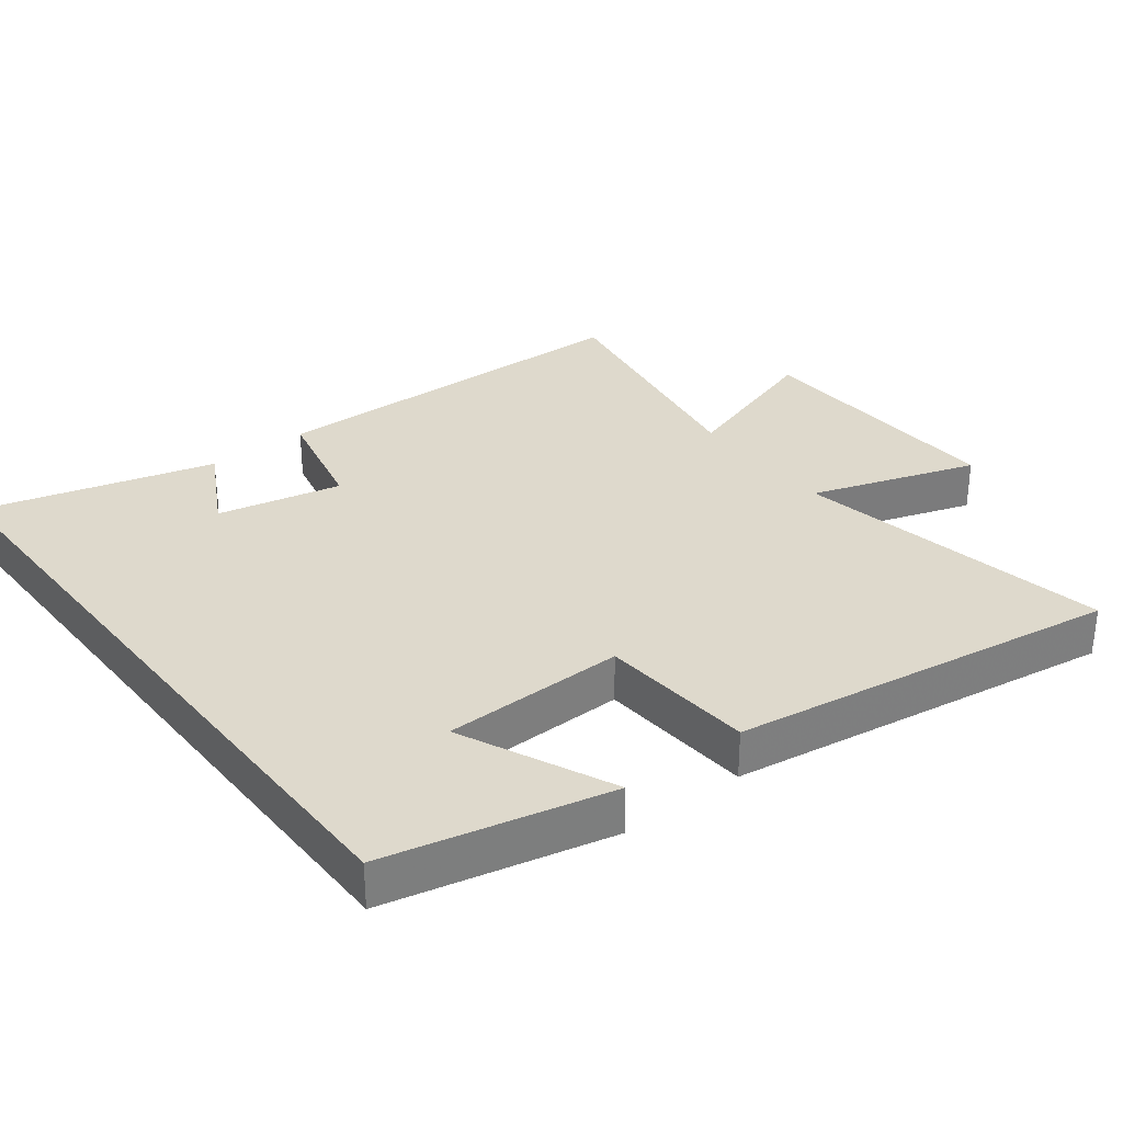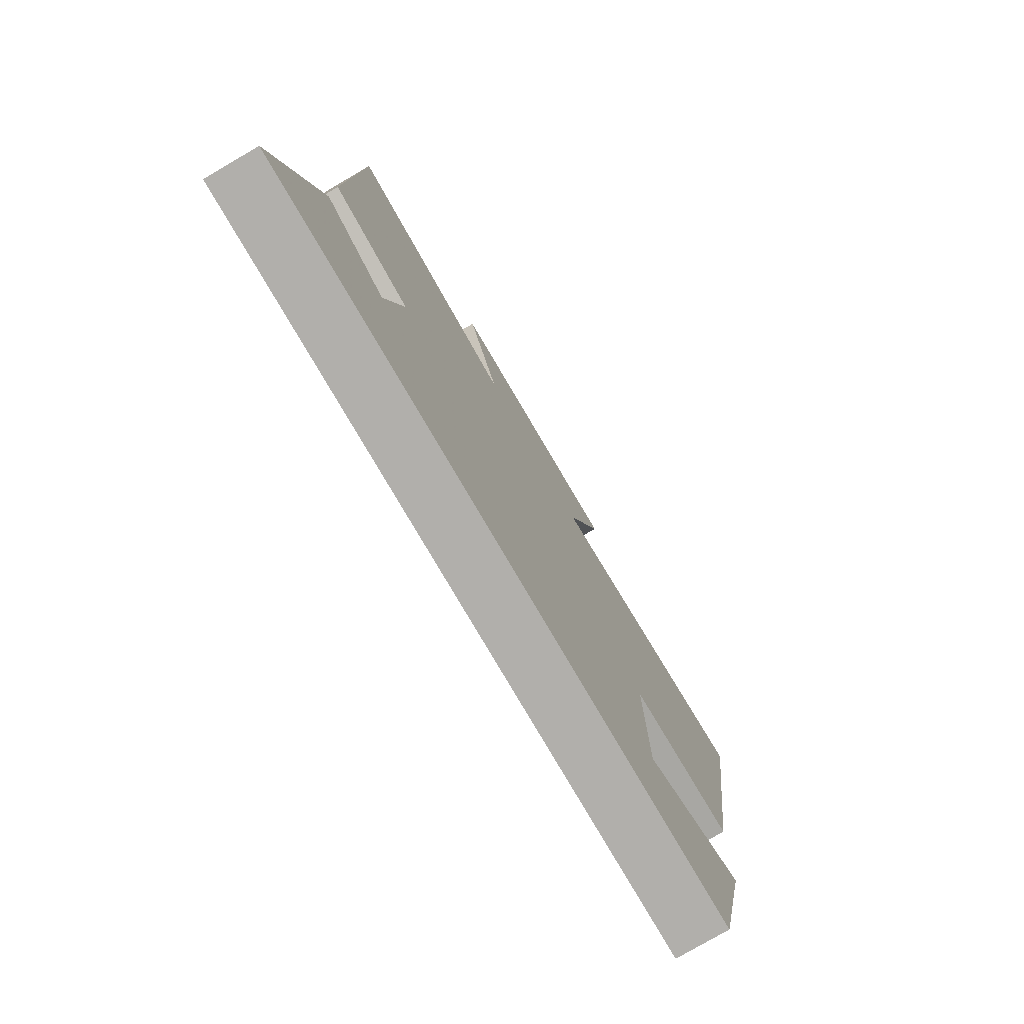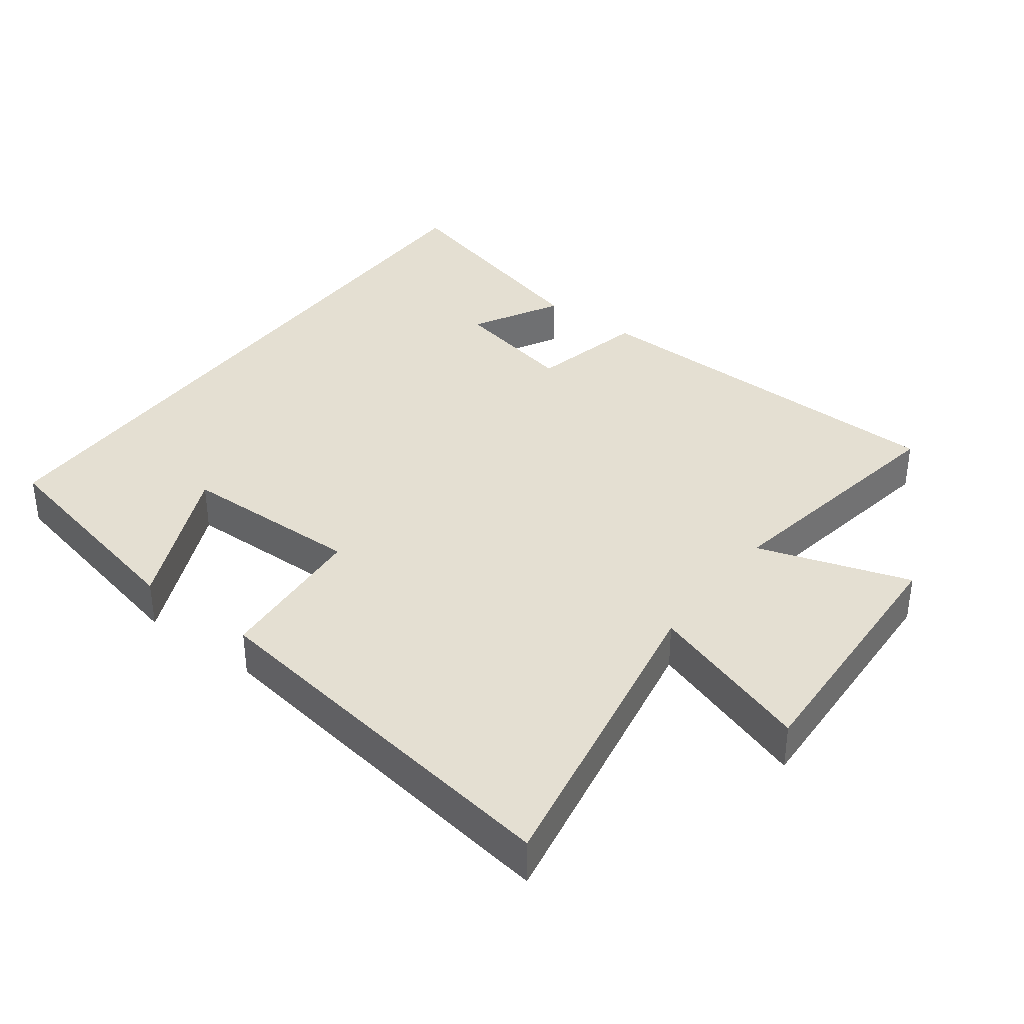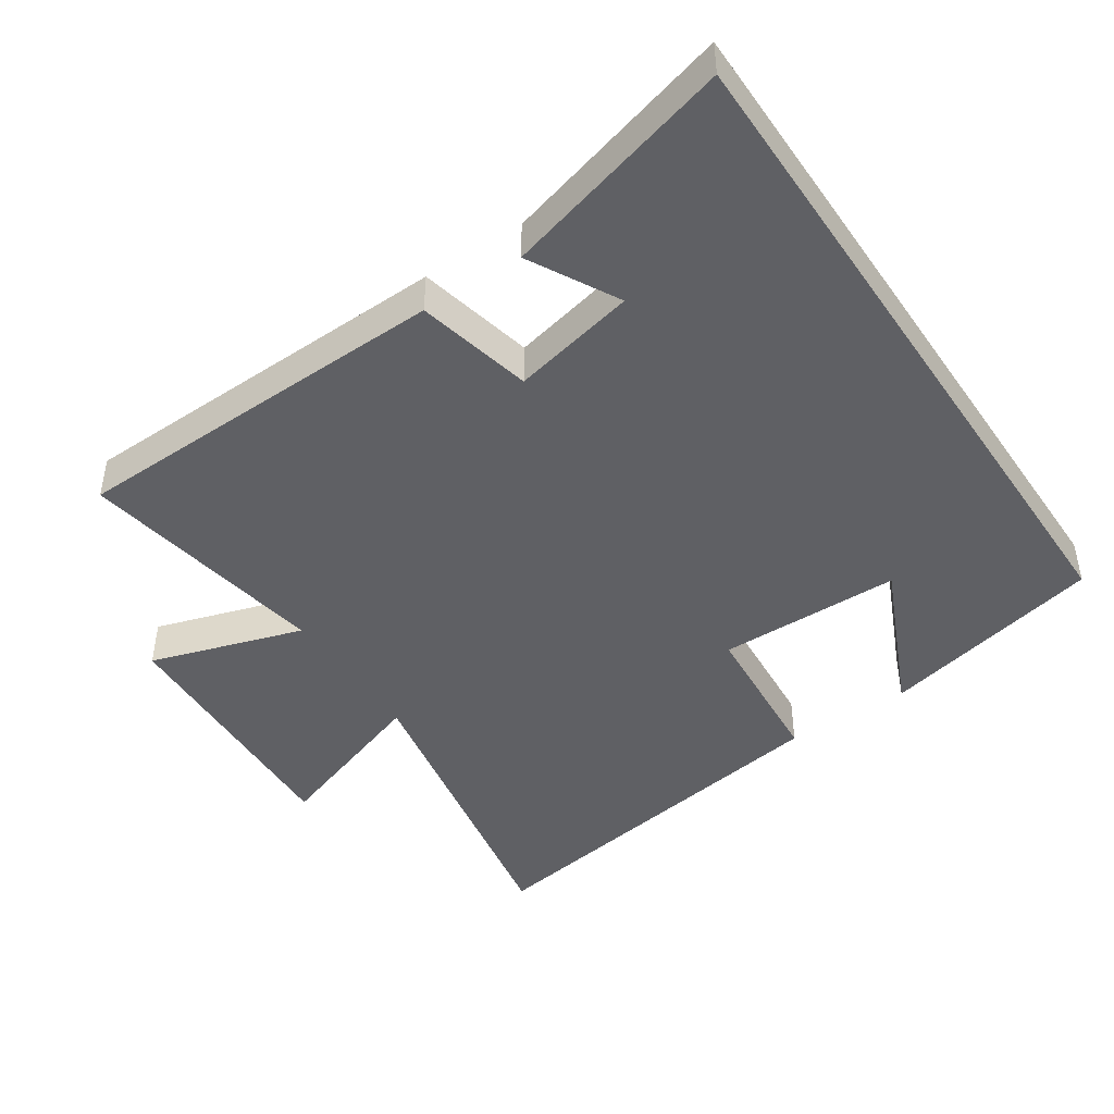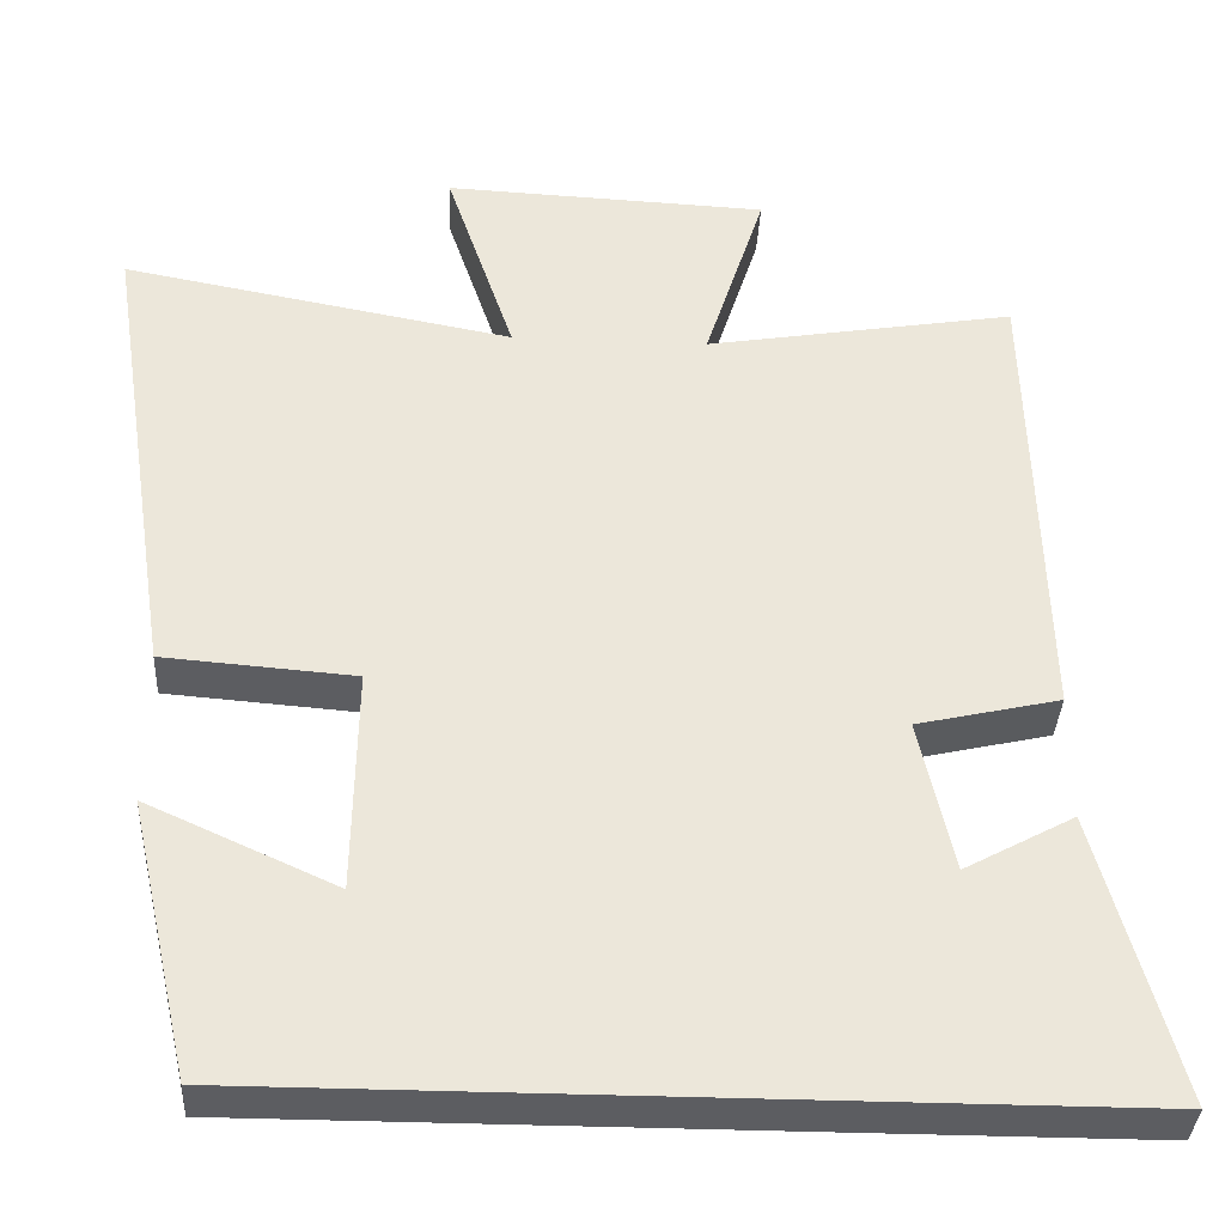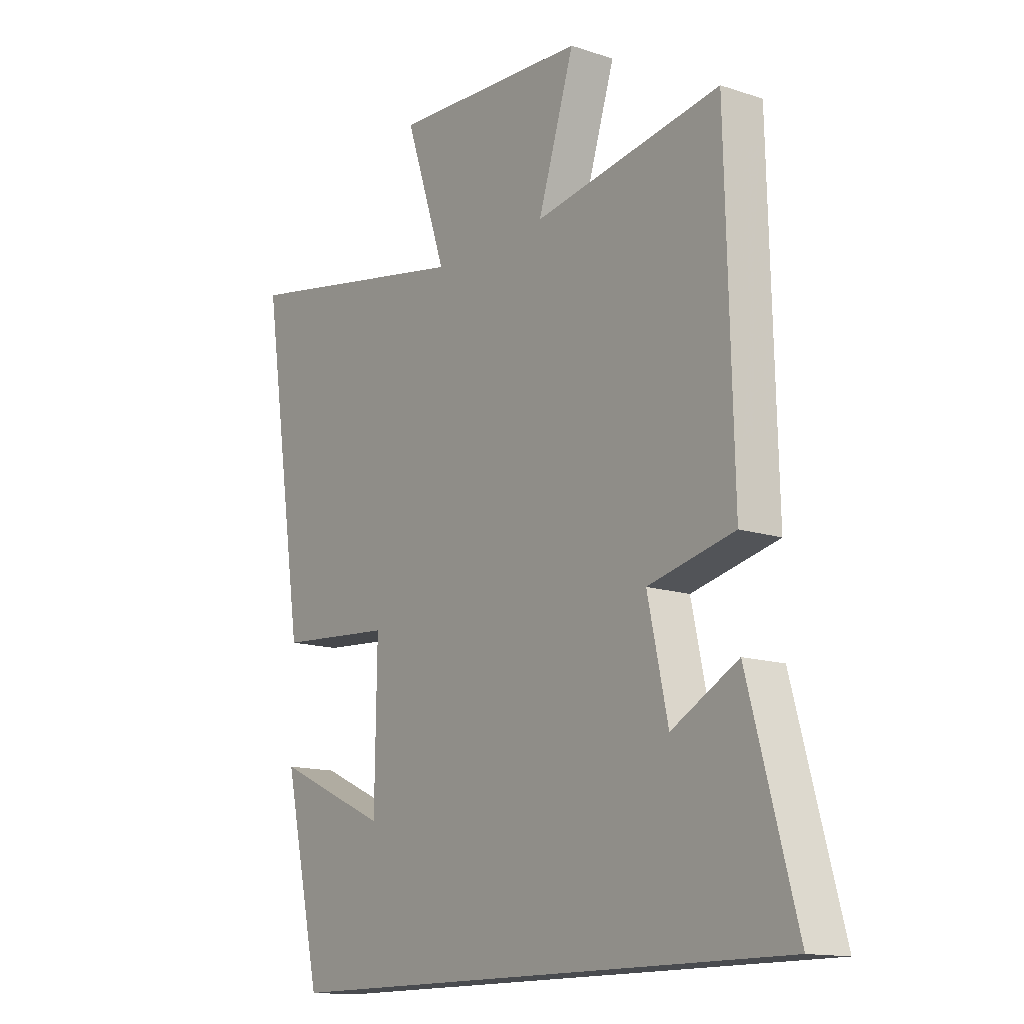
<metadata>
{"format":"obj","ext":"obj","renderer":"f3d","projection":"perspective","resolution":1024,"background":"white","views":[{"elev":31.9,"azim":-127.7,"up":"+Y"},{"elev":-78.1,"azim":120.3,"up":"+Z"},{"elev":36.9,"azim":-53.2,"up":"+Y"},{"elev":-45.2,"azim":123.8,"up":"+Y"},{"elev":-36.4,"azim":-3.0,"up":"+Z"},{"elev":-14.0,"azim":53.8,"up":"+Z"}]}
</metadata>
<code>
v -0.587 0.07 0.588
v -0.119 0.07 0.5
v -0.201 0.07 0.744
v 0.187 0.07 0.726
v 0.115 0.07 0.5
v 0.486 0.07 0.562
v 0.5 0.07 -0.004
v 0.329 0.07 -0.043
v 0.369 0.07 -0.227
v 0.5 0.07 -0.156
v 0.594 0.07 -0.5
v -0.425 0.07 -0.5
v -0.5 0.07 -0.169
v -0.275 0.07 -0.271
v -0.271 0.07 -0.001
v -0.5 0.07 0.017
v -0.587 0 0.588
v -0.119 0 0.5
v -0.201 0 0.744
v 0.187 0 0.726
v 0.115 0 0.5
v 0.486 0 0.562
v 0.5 0 -0.004
v 0.329 0 -0.043
v 0.369 0 -0.227
v 0.5 0 -0.156
v 0.594 0 -0.5
v -0.425 0 -0.5
v -0.5 0 -0.169
v -0.275 0 -0.271
v -0.271 0 -0.001
v -0.5 0 0.017
f 15 16 1 2
f 14 15 2
f 12 13 14
f 11 12 14
f 9 10 11
f 9 11 14
f 8 9 14 2
f 5 6 7 8
f 2 3 4 5
f 2 5 8
f 18 17 32 31
f 18 31 30
f 30 29 28
f 30 28 27
f 27 26 25
f 30 27 25
f 18 30 25 24
f 24 23 22 21
f 21 20 19 18
f 24 21 18
f 1 17 18 2
f 2 18 19 3
f 3 19 20 4
f 4 20 21 5
f 5 21 22 6
f 6 22 23 7
f 7 23 24 8
f 8 24 25 9
f 9 25 26 10
f 10 26 27 11
f 11 27 28 12
f 12 28 29 13
f 13 29 30 14
f 14 30 31 15
f 15 31 32 16
f 16 32 17 1

</code>
